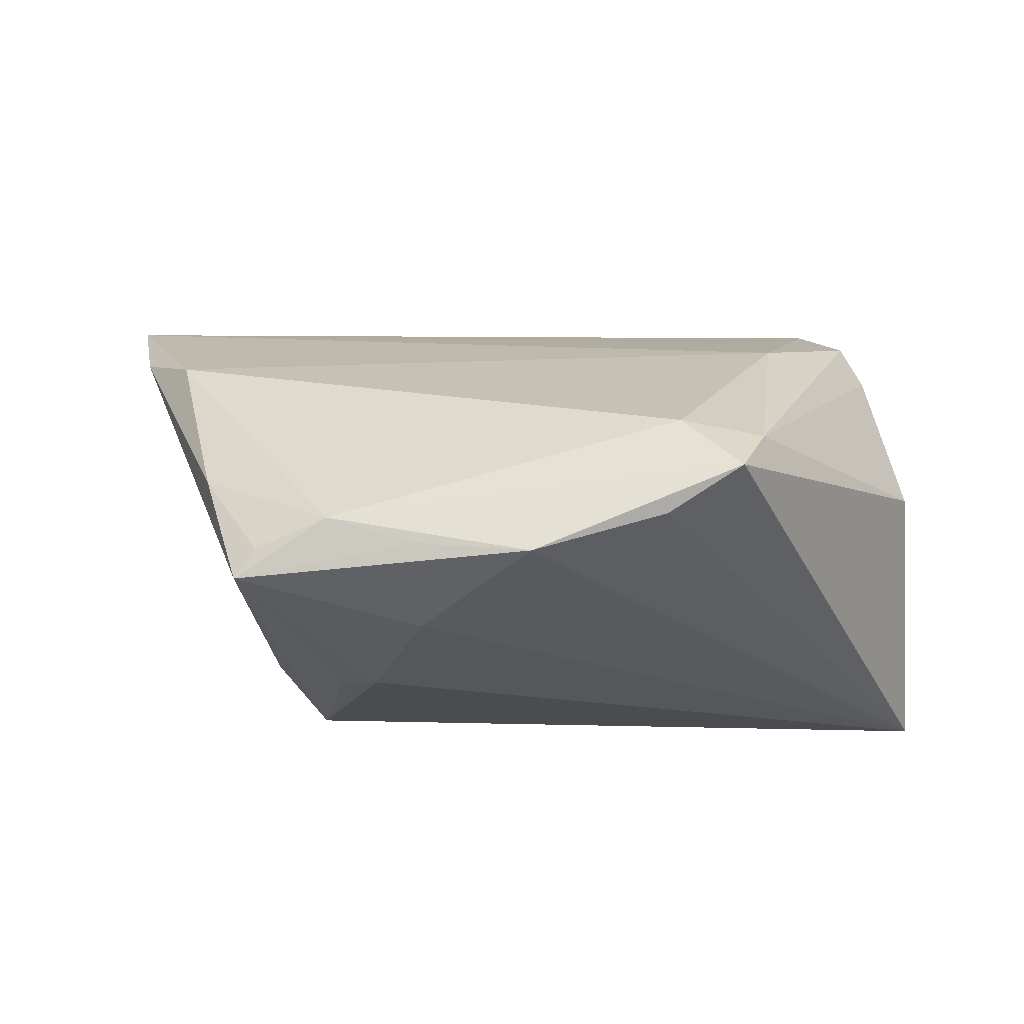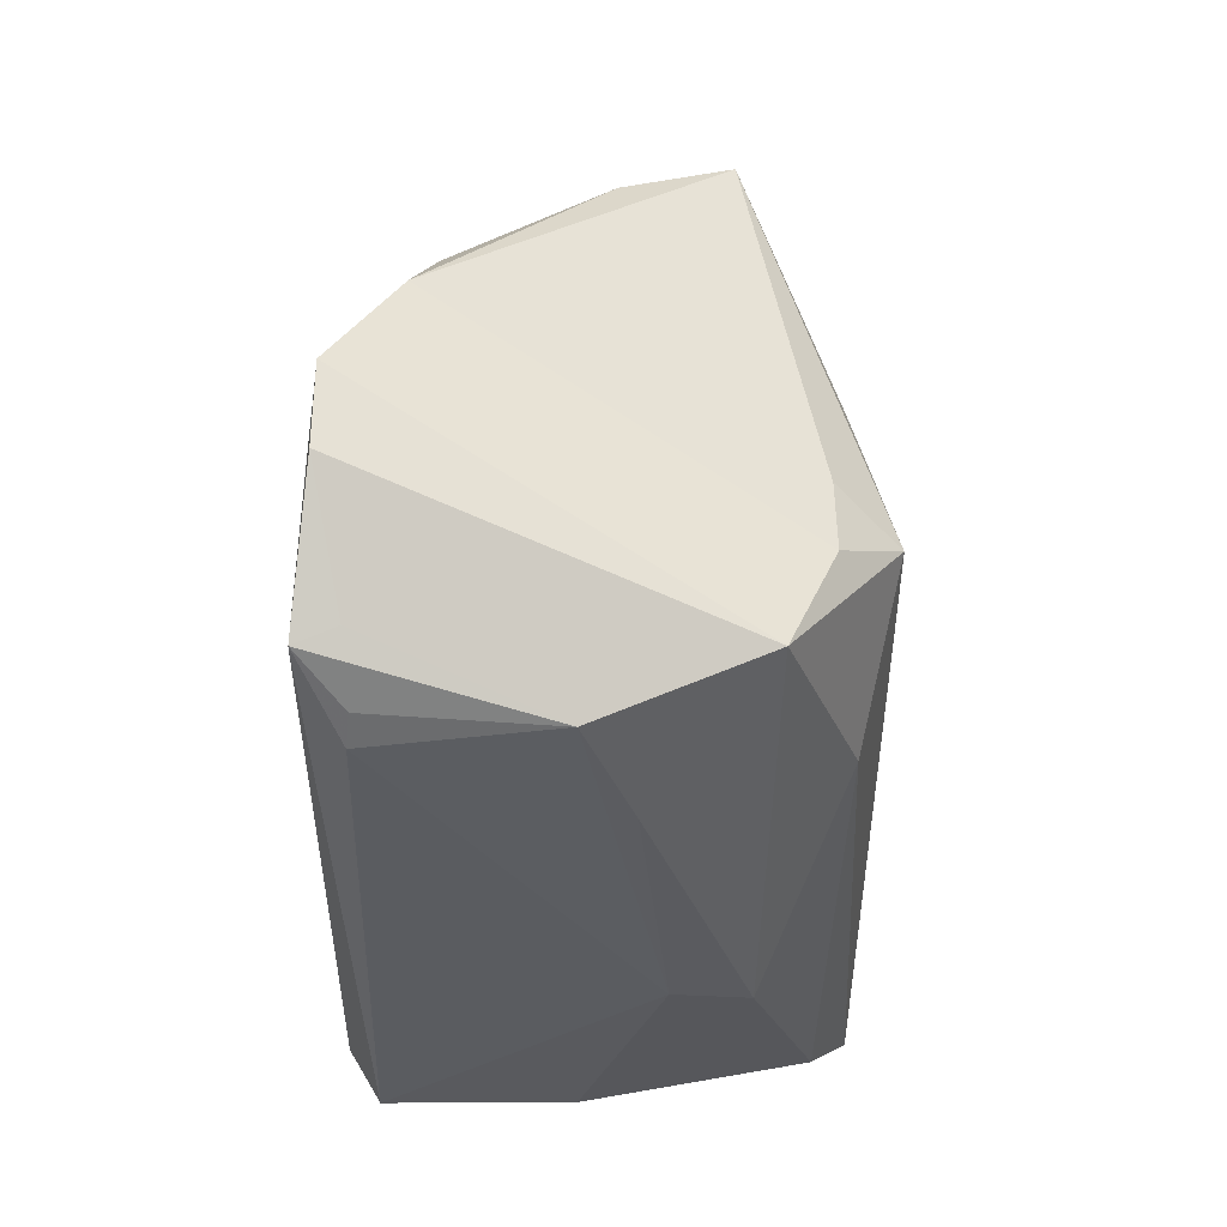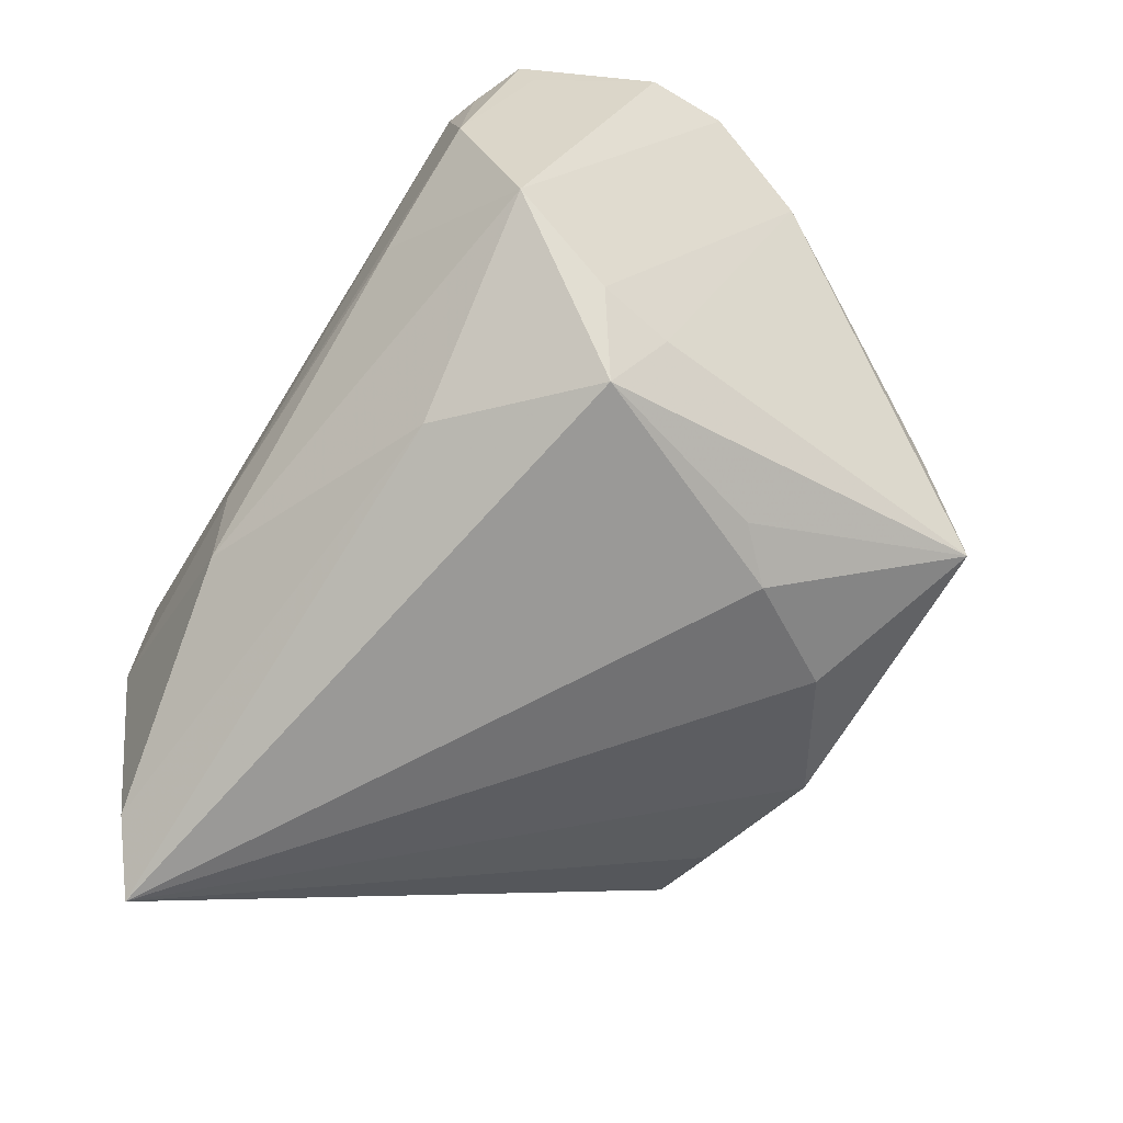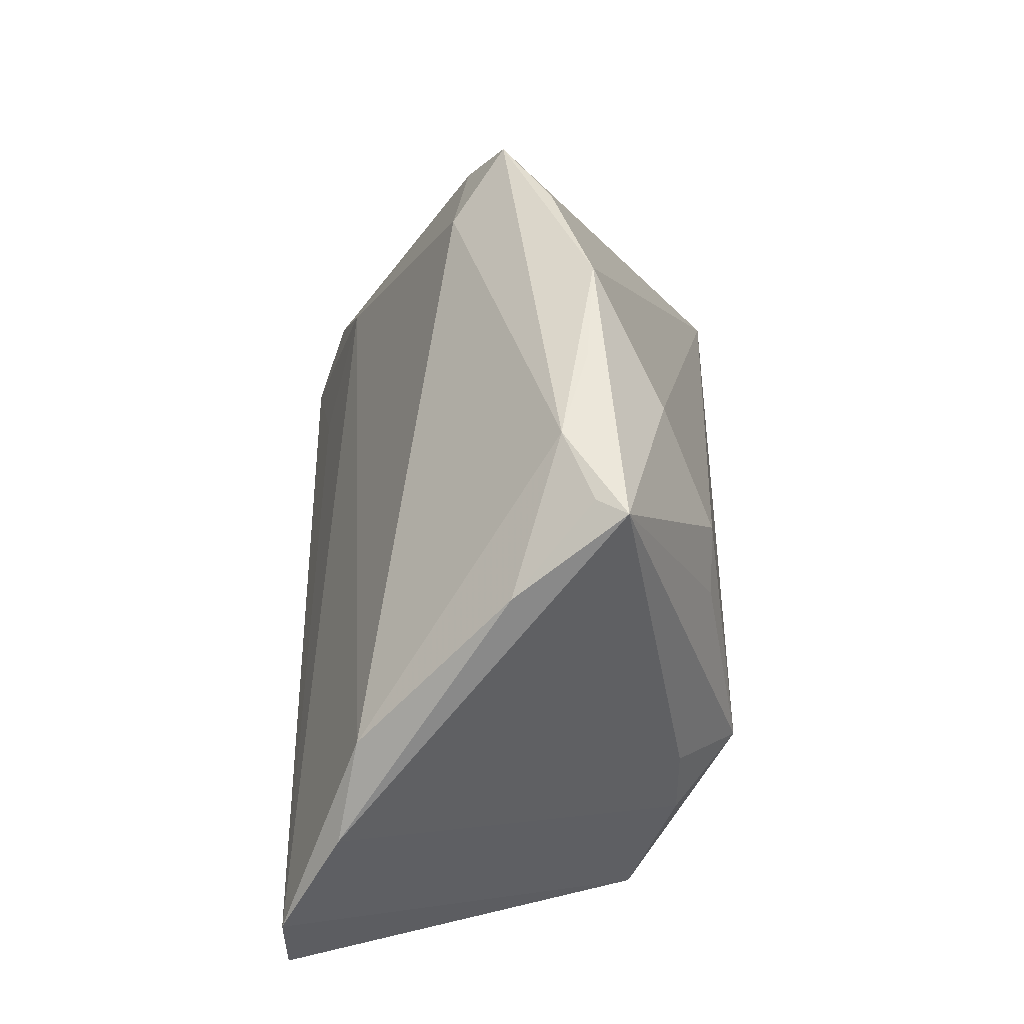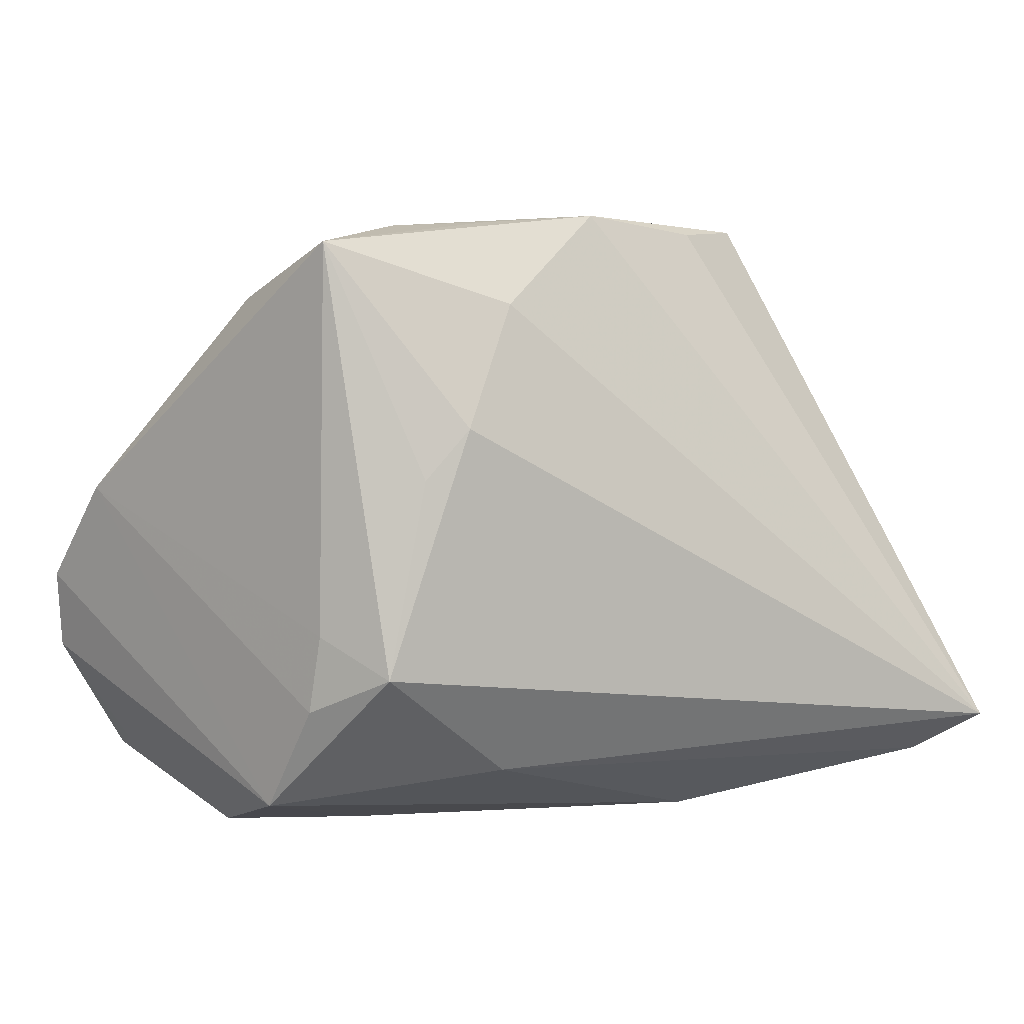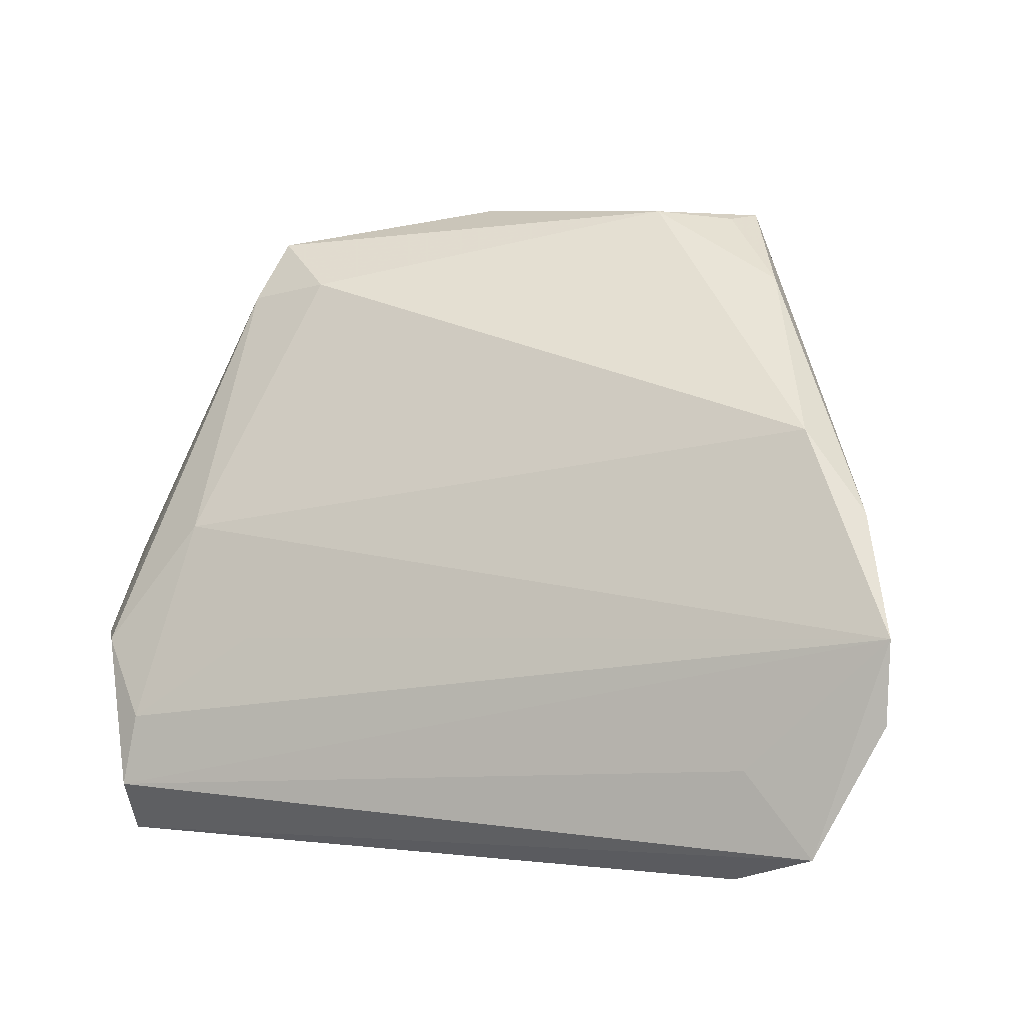
<metadata>
{"format":"obj","ext":"obj","renderer":"f3d","projection":"perspective","resolution":1024,"background":"white","views":[{"elev":-7.3,"azim":-174.0,"up":"+Z"},{"elev":-34.1,"azim":88.6,"up":"+Y"},{"elev":-73.2,"azim":58.1,"up":"+Z"},{"elev":53.2,"azim":89.5,"up":"+Y"},{"elev":14.7,"azim":156.8,"up":"+Y"},{"elev":5.8,"azim":19.4,"up":"+Y"}]}
</metadata>
<code>
v 0.042 -0.03002 0.02363
v -0.04001 -0.02496 0.02869
v -0.03352 0.007281 0.02086
v 0.03112 0.04699 -0.01336
v 0.008853 0.04766 -0.009412
v -0.04411 -0.007325 0.02397
v -0.02412 -0.005896 0.0253
v -0.03862 -0.01632 0.02779
v 0.03666 0.03869 -0.0004085
v 0.03526 0.001406 -0.02147
v 0.02297 0.01993 -0.02476
v 0.03678 -0.007865 -0.02145
v 0.02931 -0.002554 -0.02889
v -0.04024 -0.0314 0.02486
v -0.04173 -0.03042 0.002311
v 0.04831 -0.0249 0.02421
v -0.05288 -0.0178 -0.03028
v -0.05197 0.001445 0.0008583
v 0.04439 0.02114 0.01742
v -0.02065 0.04414 -0.005813
v -0.02216 0.038 0.006446
v 0.05638 -0.00148 0.02724
v -0.0156 -0.02955 -0.01626
v 0.009635 0.03899 -0.01866
v 0.01739 0.02569 -0.02484
v 0.01349 -0.01729 -0.02519
v 0.04014 -0.0174 0.02853
v 0.03809 -0.0314 0.02399
v 0.0561 -0.01139 0.02729
v -0.01113 -0.0314 -0.006986
v 0.02871 0.04646 -0.009778
v -0.04703 -0.007025 0.01885
v -0.04276 -0.0293 0.009915
v 0.04821 -0.0271 0.02869
v 0.02426 -0.03029 -0.002579
v -0.03225 0.03622 0.004547
v 0.01992 0.04741 -0.006209
v -0.02977 0.04325 3.847e-05
v -0.04587 -0.02323 -0.02535
v 0.04038 -0.03019 0.003366
v -0.004708 0.04788 -0.01048
v 0.05209 0.01177 0.01982
v 0.04039 -0.02126 -0.01576
f 17 38 20
f 20 41 17
f 38 41 20
f 18 38 17
f 8 2 22
f 6 8 3
f 2 8 6
f 13 4 10
f 25 13 17
f 5 4 41
f 17 13 26
f 22 3 7
f 7 8 22
f 3 8 7
f 2 6 32
f 32 18 17
f 36 6 3
f 36 21 38
f 3 21 36
f 36 32 6
f 38 18 36
f 18 32 36
f 42 10 4
f 41 4 24
f 4 25 24
f 17 41 24
f 24 25 17
f 11 4 13
f 13 25 11
f 11 25 4
f 35 40 30
f 22 2 27
f 43 40 35
f 43 26 13
f 43 42 22
f 22 42 19
f 19 3 22
f 19 21 3
f 39 15 17
f 17 26 39
f 15 30 14
f 14 32 17
f 2 32 14
f 22 27 34
f 34 27 2
f 2 14 34
f 13 10 12
f 12 43 13
f 10 42 12
f 42 43 12
f 9 42 4
f 9 19 42
f 4 31 9
f 35 30 23
f 23 43 35
f 23 30 15
f 15 39 23
f 26 43 23
f 23 39 26
f 17 15 33
f 33 14 17
f 15 14 33
f 28 34 14
f 28 30 40
f 28 14 30
f 29 43 22
f 22 34 29
f 37 9 31
f 21 19 37
f 19 9 37
f 38 21 37
f 4 5 37
f 37 31 4
f 37 41 38
f 37 5 41
f 40 34 1
f 1 28 40
f 34 28 1
f 43 29 16
f 16 29 34
f 40 43 16
f 16 34 40

</code>
